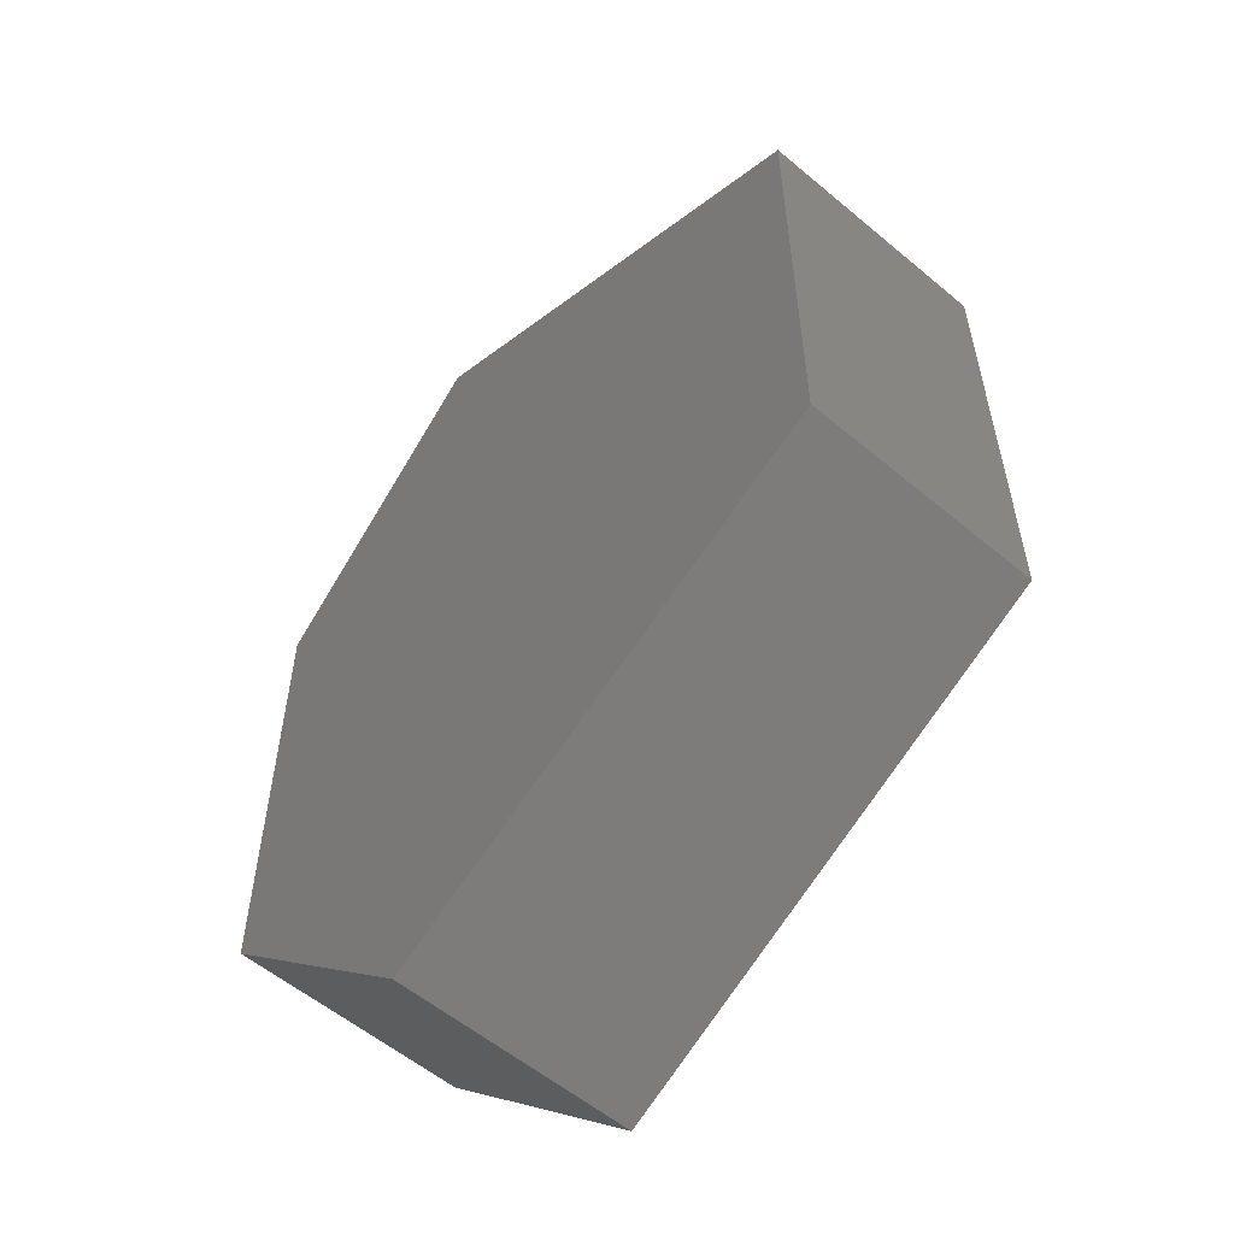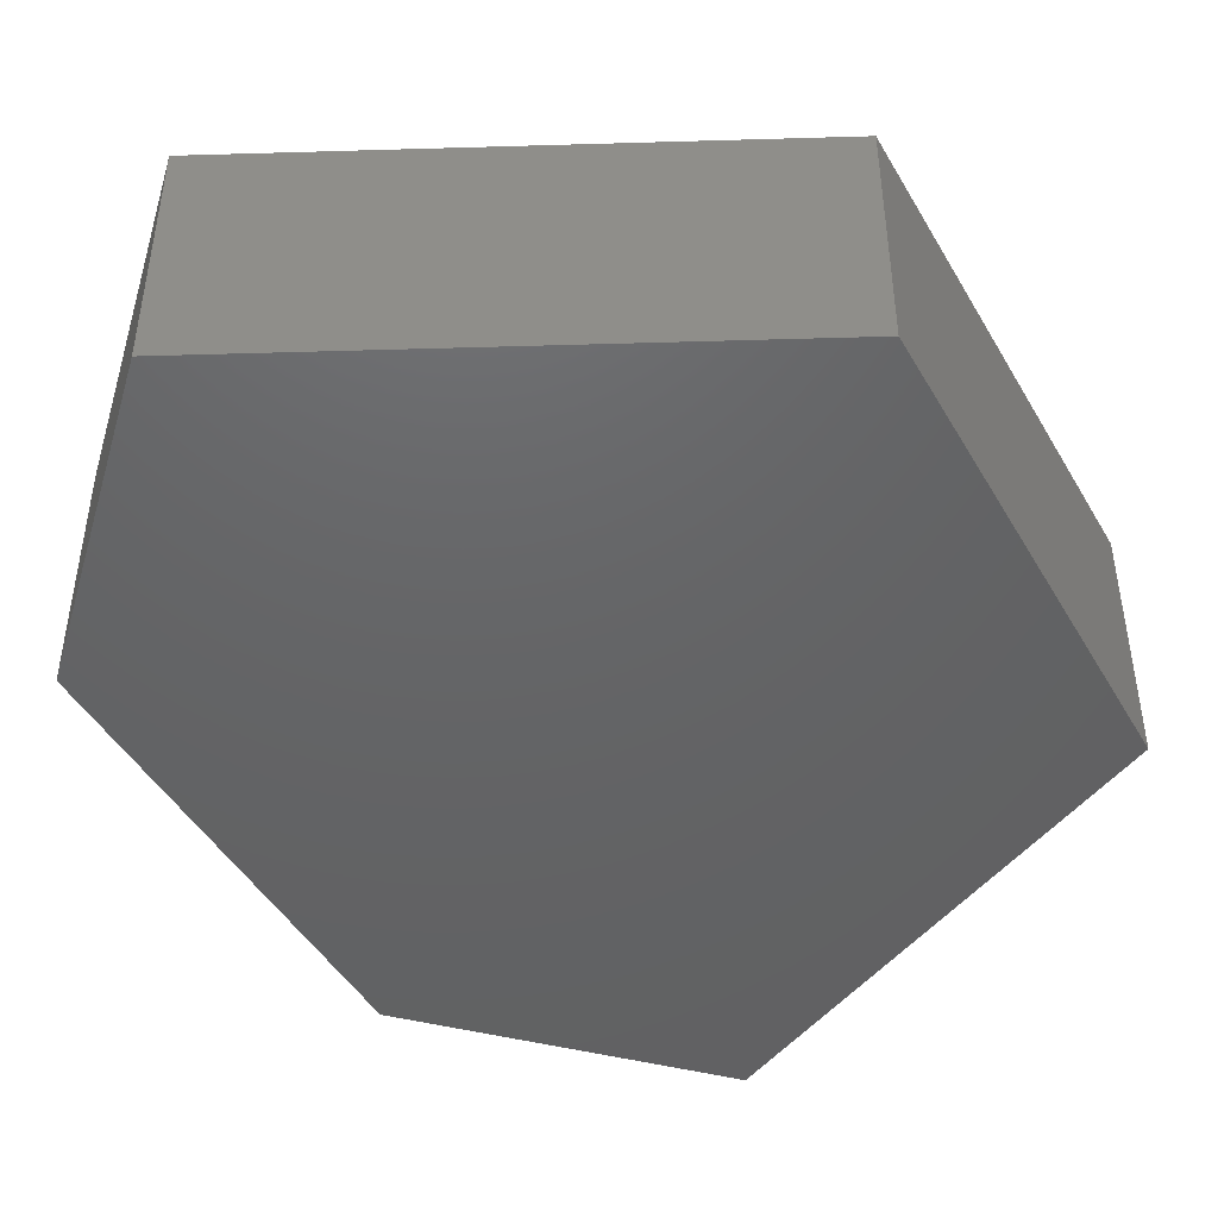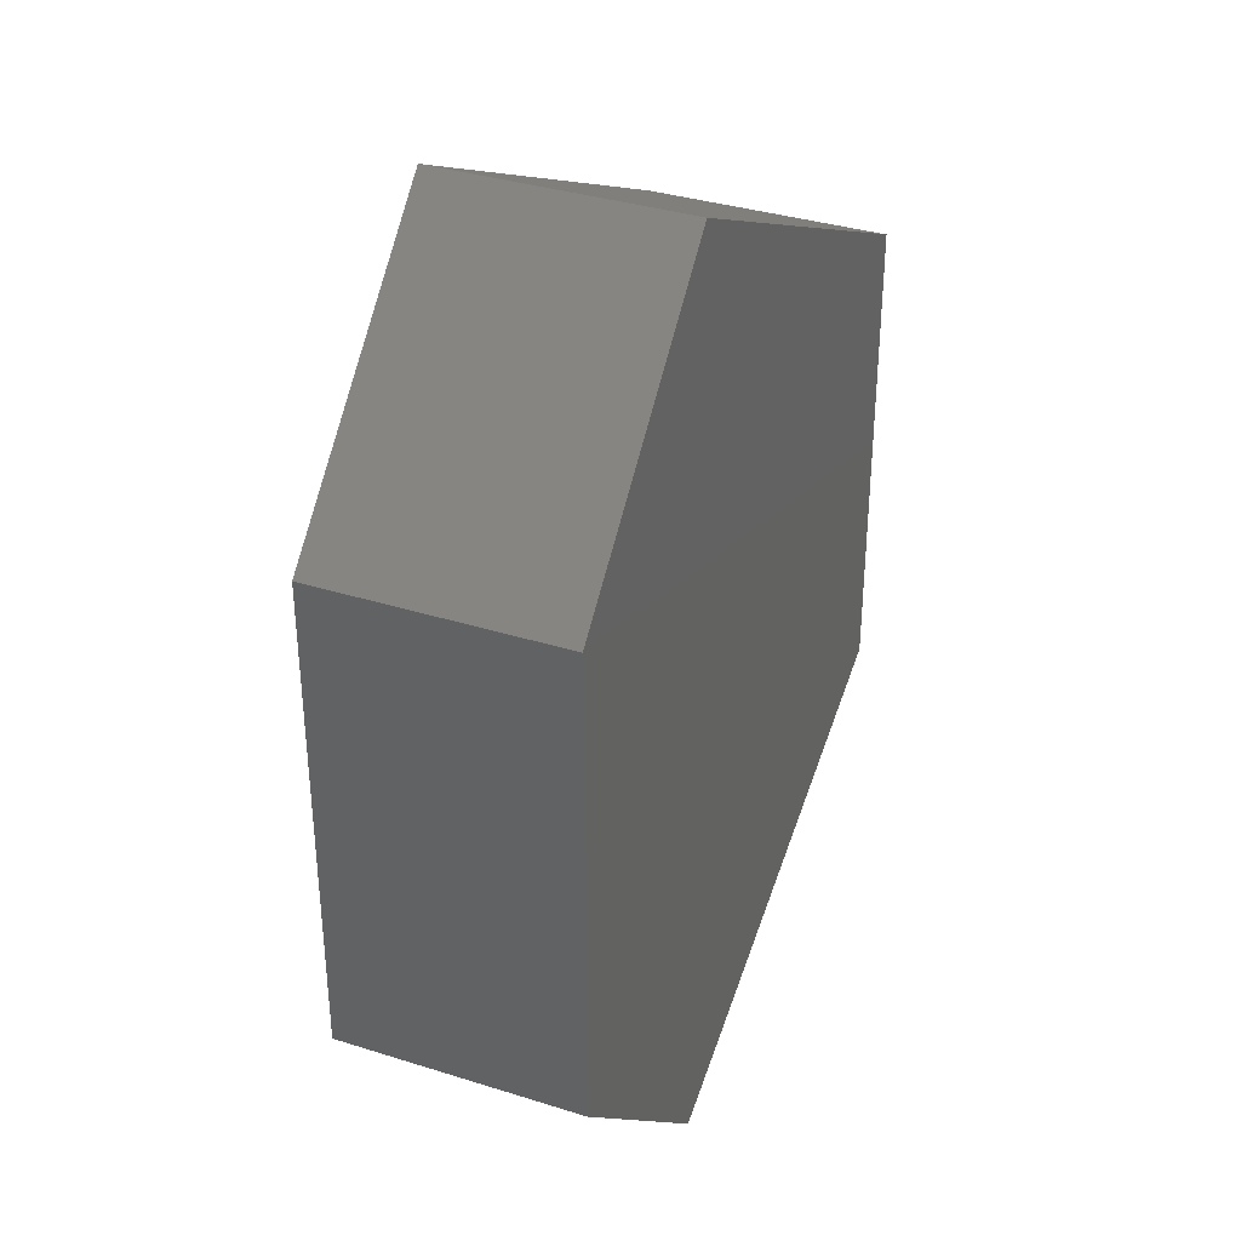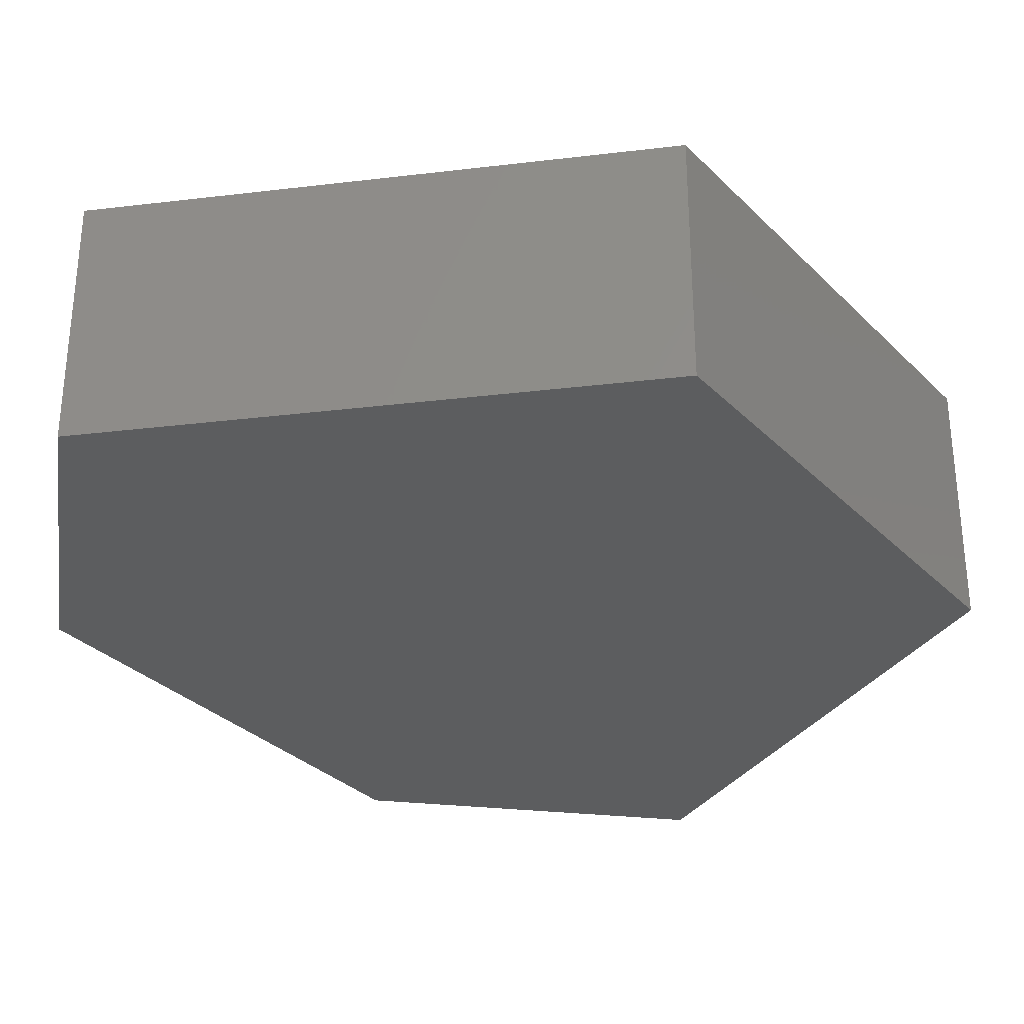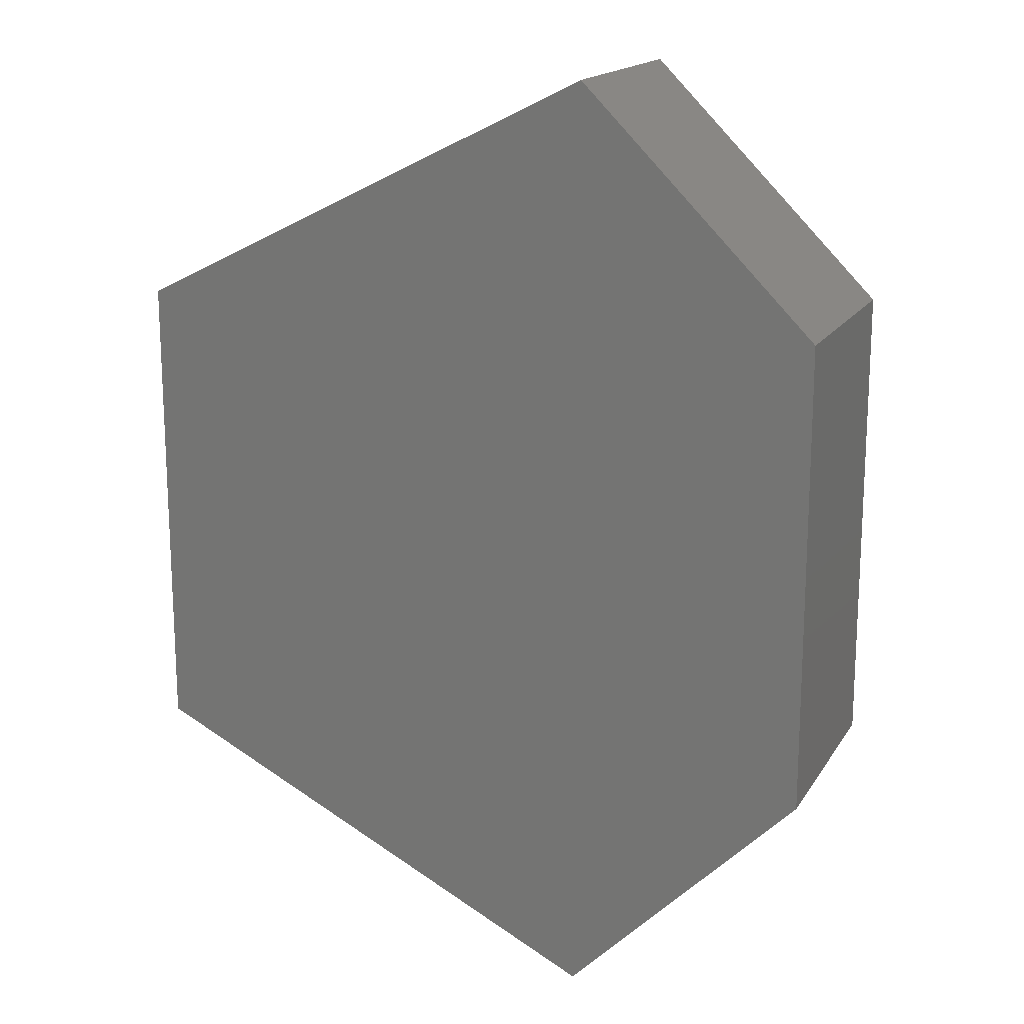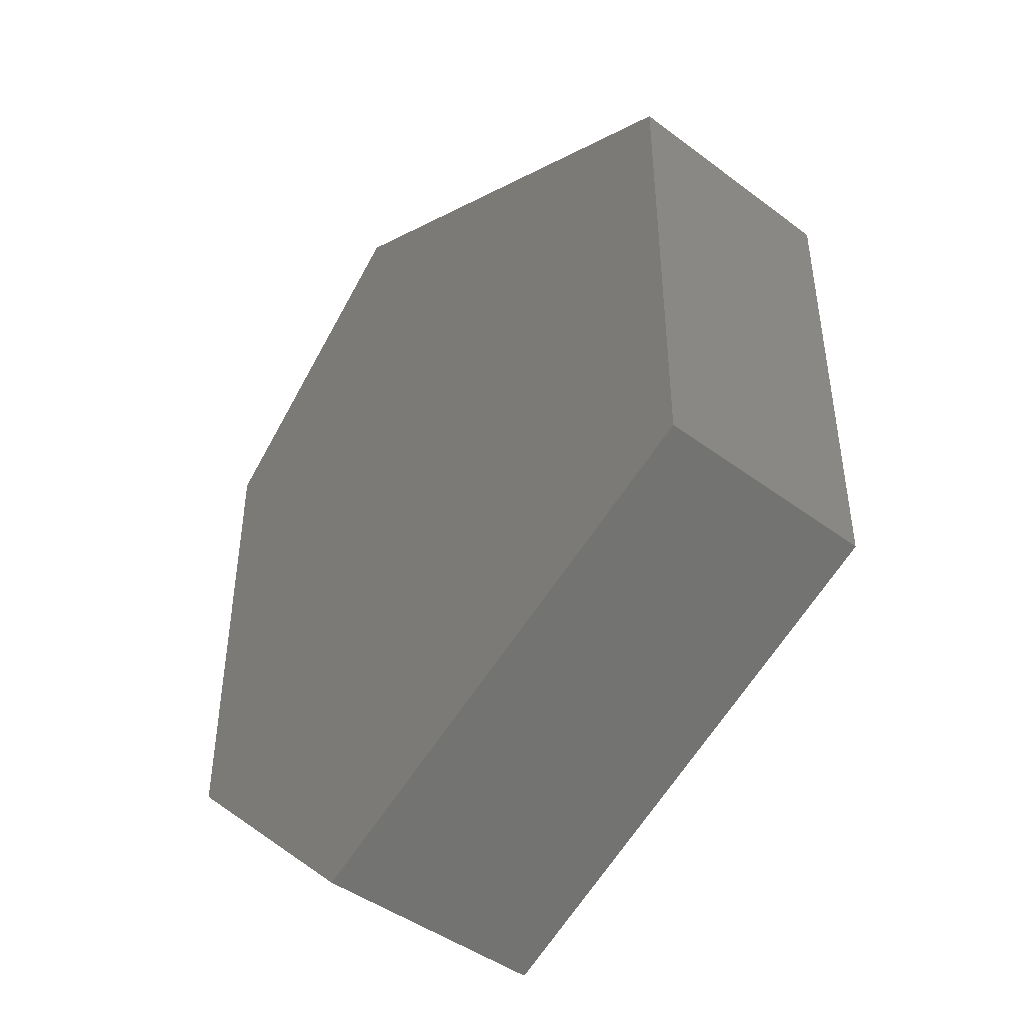
<metadata>
{"format":"stl","ext":"stl","renderer":"f3d","projection":"perspective","resolution":1024,"background":"white","views":[{"elev":-56.7,"azim":-131.1,"up":"+Z"},{"elev":-45.7,"azim":-151.5,"up":"+Y"},{"elev":35.4,"azim":112.6,"up":"+Z"},{"elev":-31.5,"azim":-143.8,"up":"+Y"},{"elev":16.9,"azim":22.1,"up":"+Z"},{"elev":-45.0,"azim":-130.9,"up":"+Z"}]}
</metadata>
<code>
# stl→obj: 12 verts, 20 faces
v 121.1 21.13 -156.6
v 63.4 21.13 -127.7
v 121.1 50 -156.6
v 63.4 50 -127.7
v 150 21.13 -127.7
v 150 50 -127.7
v 150 21.13 -70
v 150 50 -70
v 121.1 21.13 -41.13
v 121.1 50 -41.13
v 63.4 21.13 -70
v 63.4 50 -70
f 1 2 3
f 3 2 4
f 5 1 6
f 6 1 3
f 7 5 8
f 8 5 6
f 9 7 10
f 10 7 8
f 11 9 12
f 12 9 10
f 2 11 4
f 4 11 12
f 4 12 3
f 3 12 10
f 3 10 6
f 6 10 8
f 11 2 9
f 9 2 1
f 9 1 7
f 7 1 5

</code>
